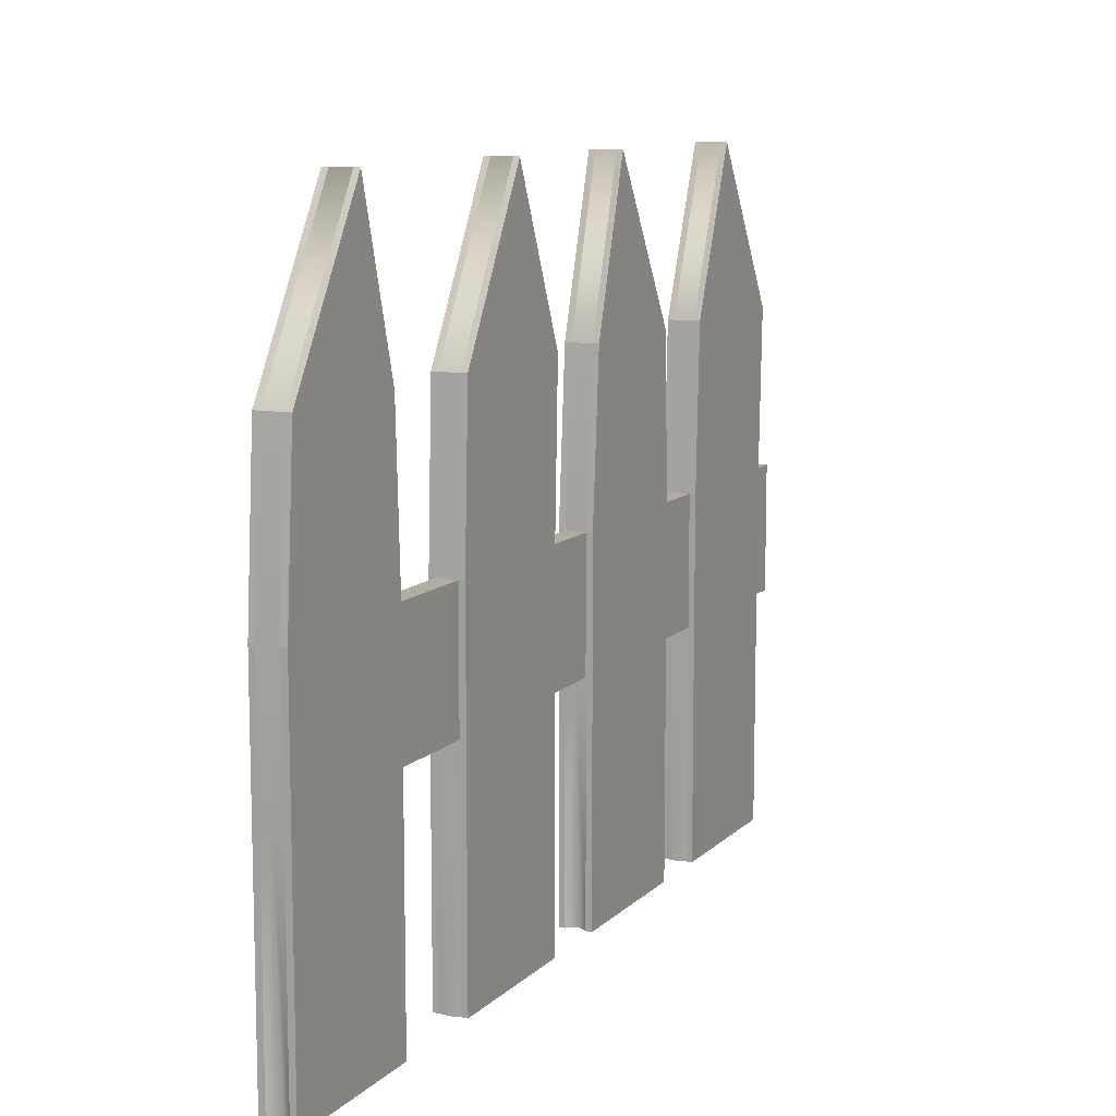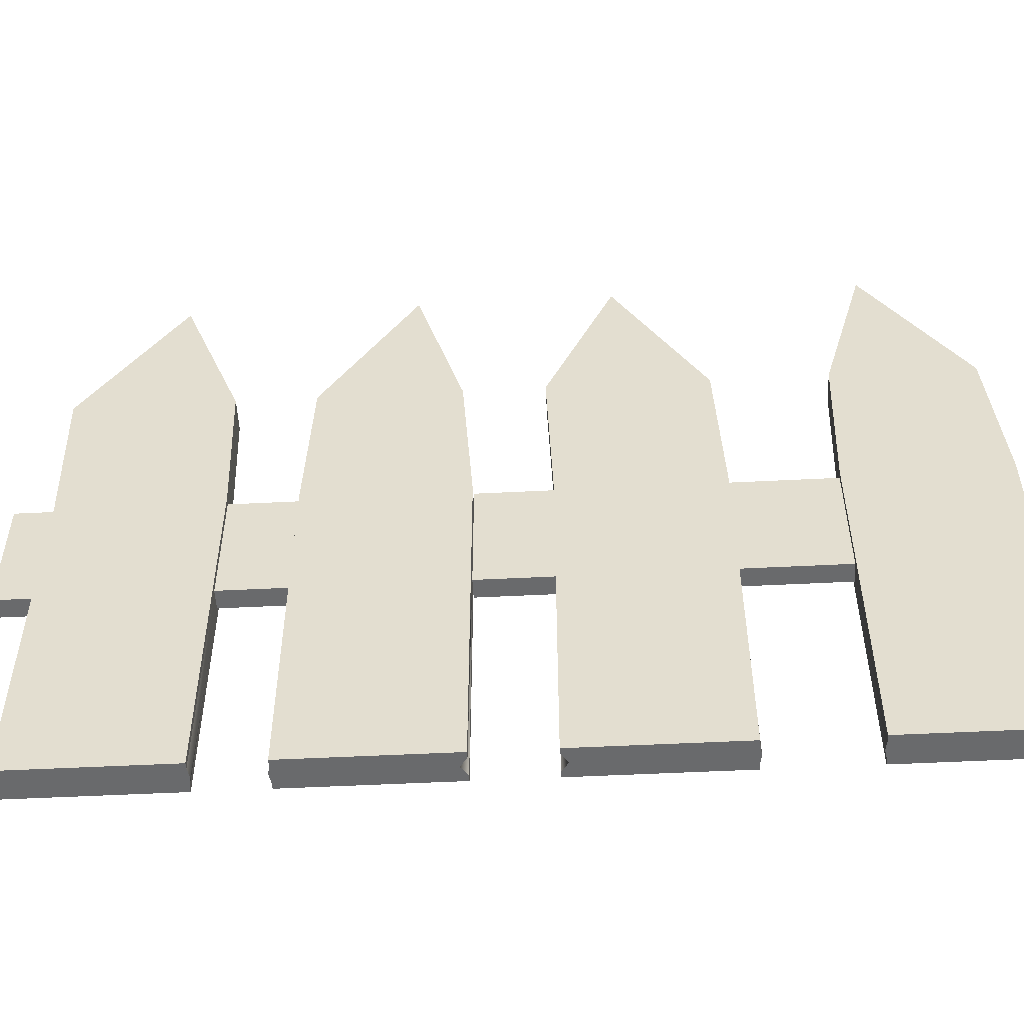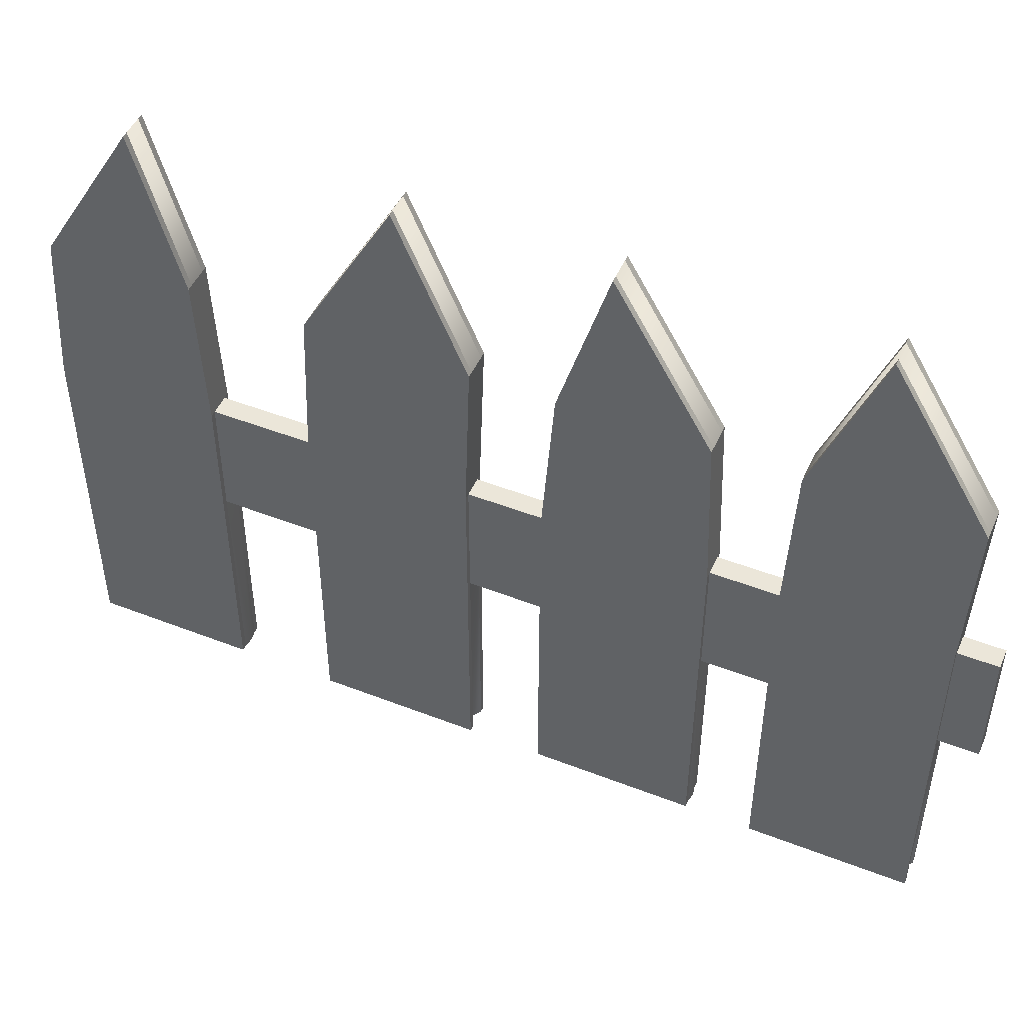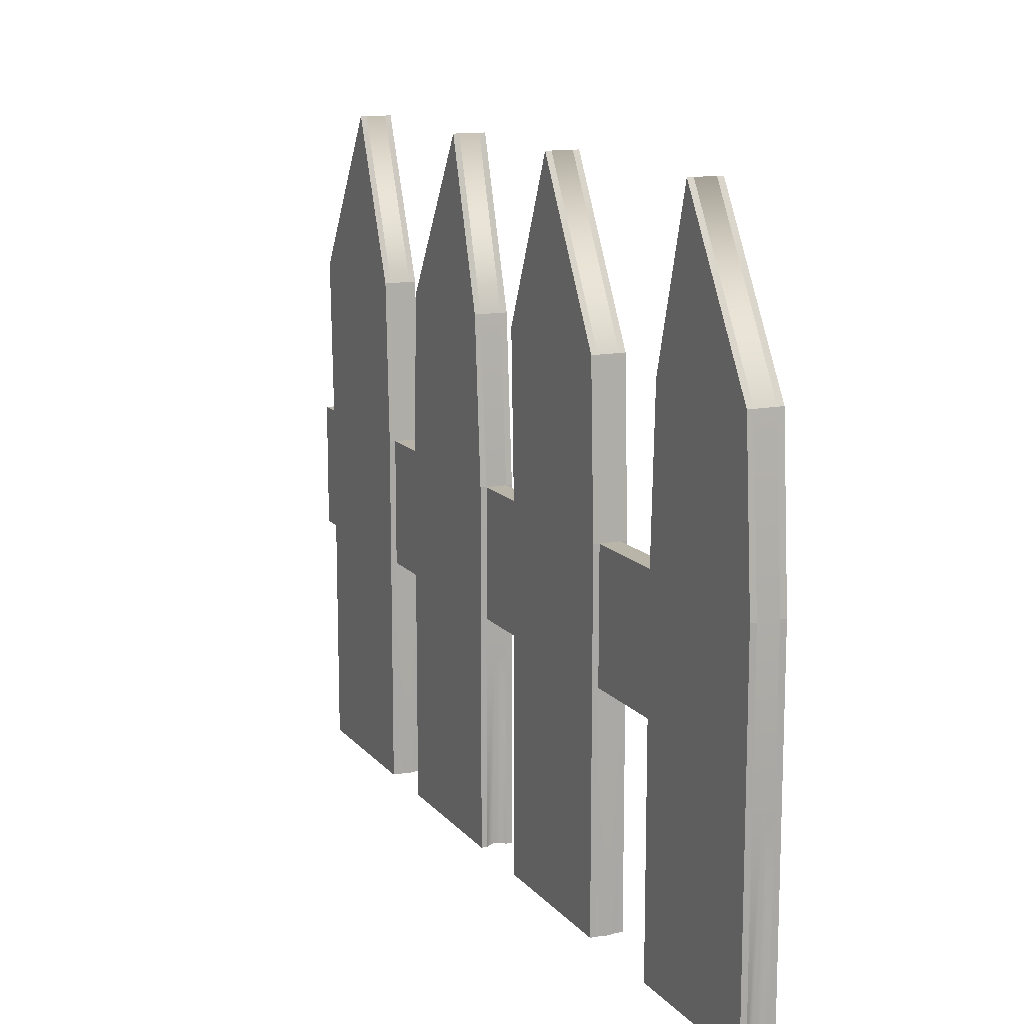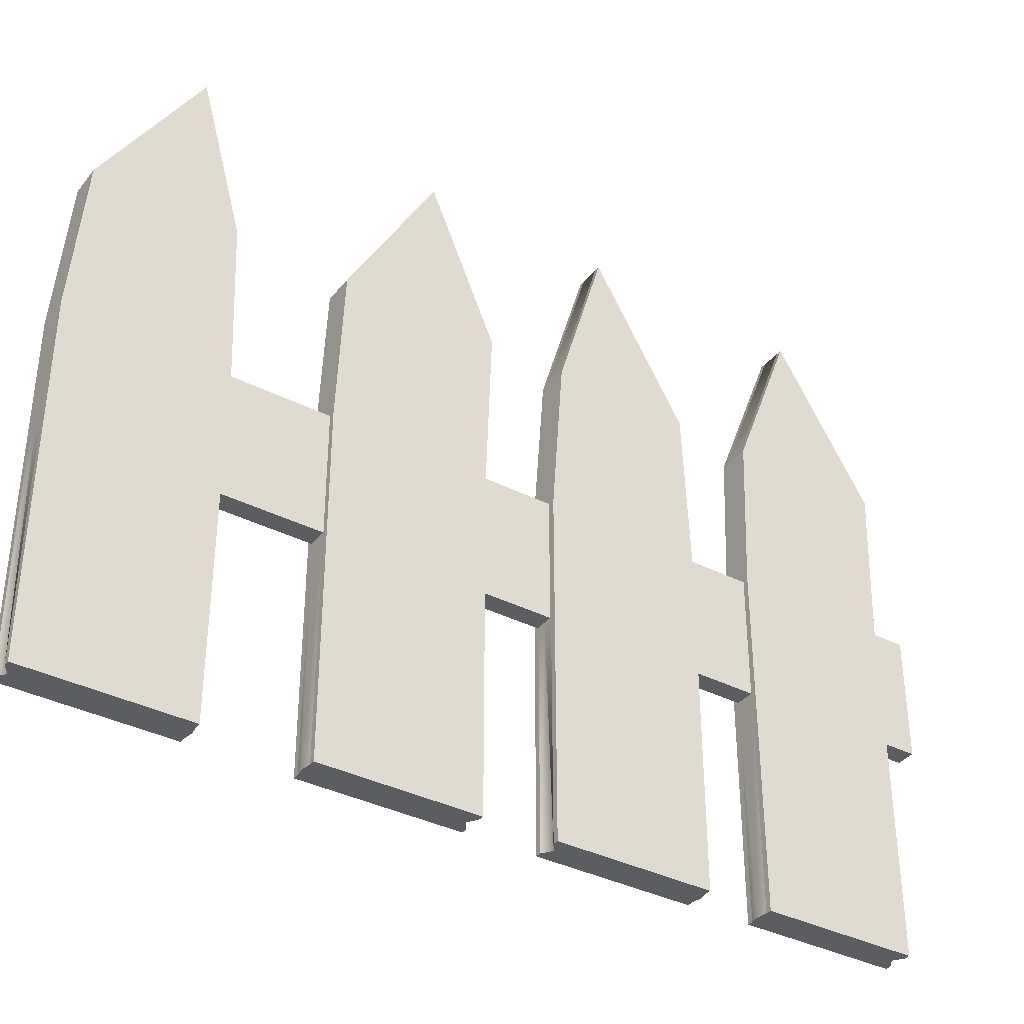
<metadata>
{"format":"obj","ext":"obj","renderer":"f3d","projection":"perspective","resolution":1024,"background":"white","views":[{"elev":10.6,"azim":25.5,"up":"+Y"},{"elev":-52.9,"azim":-86.9,"up":"+Y"},{"elev":48.5,"azim":113.5,"up":"+Y"},{"elev":13.5,"azim":-24.5,"up":"+Y"},{"elev":-36.5,"azim":56.3,"up":"+Y"}]}
</metadata>
<code>
v  0 0 -1.009
v  0 0.5644 -1.009
v  0 0.3984 -0.8688
v  0 0 -0.8688
v  0 0 -1.149
v  0 0.3984 -1.149
v  -0.0279 0 -1.152
v  -0.0279 0.3984 -1.149
v  -0.0104 0.3984 -1.149
v  -0.0104 0 -1.149
v  -0.0104 0.9 -0.8893
v  -0.0279 0.9 -0.8893
v  -0.0279 0.6204 -0.8688
v  -0.0104 0.6204 -0.8688
v  0 0.8556 -1.009
v  0 1.181 -0.9729
v  0 0.9 -0.8893
v  0 0.6204 -0.8688
v  0 0.9 -1.138
v  0 0.6204 -1.149
v  -0.0279 0.3984 -0.8688
v  -0.0104 0.3984 -0.8688
v  -0.0279 0.3984 -1.266
v  -0.0104 0.3984 -1.266
v  0 0 -1.406
v  0 0 -1.547
v  0 0.3984 -1.547
v  0 0.5644 -1.406
v  0 0.3984 -1.266
v  0 0 -1.266
v  -0.0279 0 -1.263
v  -0.0104 0 -1.266
v  -0.0279 0.6204 -1.547
v  -0.0279 0.9 -1.556
v  -0.0104 0.9 -1.556
v  -0.0104 0.6204 -1.547
v  0 0.8556 -1.406
v  0 0.6204 -1.547
v  0 0.9 -1.556
v  0 1.181 -1.385
v  0 0.9 -1.278
v  0 0.6204 -1.266
v  -0.0279 0.3984 -1.614
v  -0.0279 0.6204 -1.614
v  -0.0104 0.6204 -1.614
v  -0.0104 0.3984 -1.614
v  -0.0104 0.6204 -1.149
v  -0.0104 0.6204 -1.266
v  -0.0104 0 -0.8688
v  -0.0104 0 -1.009
v  -0.0104 0.9 -1.138
v  -0.0104 1.181 -0.9729
v  -0.0104 0 -1.406
v  -0.0104 0 -1.547
v  -0.0104 0.3984 -1.547
v  -0.0104 1.181 -1.385
v  -0.0104 0.9 -1.278
v  -0.0279 0.3984 -1.547
v  -0.0279 0 -0.8808
v  -0.0279 0 -1.016
v  -0.0279 1.181 -0.9729
v  -0.0279 0.9 -1.138
v  -0.0279 0.6204 -1.149
v  -0.0279 0 -1.535
v  -0.0279 0 -1.399
v  -0.0279 1.181 -1.385
v  -0.0279 0.9 -1.278
v  -0.0279 0.6204 -1.266
v  -0.0558 0 -1.009
v  -0.0558 0 -0.8688
v  -0.0558 0.3984 -0.8688
v  -0.0558 0.5644 -1.009
v  -0.0558 0.3984 -1.149
v  -0.0558 0 -1.149
v  -0.0454 0 -1.149
v  -0.0454 0.3984 -1.149
v  -0.0454 0.9 -0.8893
v  -0.0454 0.6204 -0.8688
v  -0.0558 0.8556 -1.009
v  -0.0558 0.6204 -0.8688
v  -0.0558 0.9 -0.8893
v  -0.0558 1.181 -0.9729
v  -0.0558 0.9 -1.138
v  -0.0558 0.6204 -1.149
v  -0.0454 0.3984 -0.8688
v  -0.0454 0.3984 -1.266
v  -0.0558 0 -1.406
v  -0.0558 0.5644 -1.406
v  -0.0558 0.3984 -1.547
v  -0.0558 0 -1.547
v  -0.0558 0 -1.266
v  -0.0558 0.3984 -1.266
v  -0.0454 0 -1.266
v  -0.0454 0.6204 -1.547
v  -0.0454 0.9 -1.556
v  -0.0558 0.8556 -1.406
v  -0.0558 1.181 -1.385
v  -0.0558 0.9 -1.556
v  -0.0558 0.6204 -1.547
v  -0.0558 0.9 -1.278
v  -0.0558 0.6204 -1.266
v  -0.0454 0.3984 -1.614
v  -0.0454 0.6204 -1.614
v  -0.0454 0.6204 -1.149
v  -0.0454 0.6204 -1.266
v  -0.0454 0 -0.8688
v  -0.0454 0 -1.009
v  -0.0454 0.9 -1.138
v  -0.0454 1.181 -0.9729
v  -0.0454 0 -1.406
v  -0.0454 0 -1.547
v  -0.0454 0.3984 -1.547
v  -0.0454 1.181 -1.385
v  -0.0454 0.9 -1.278
v  0 0 -0.1402
v  0 0.5644 -0.1402
v  0 0.3984 0
v  0 0 0
v  0 0 -0.2804
v  0 0.3984 -0.2804
v  -0.0279 0 -0.2833
v  -0.0279 0.3984 -0.2804
v  -0.0104 0.3984 -0.2804
v  -0.0104 0 -0.2804
v  -0.0104 0.9 -0.0205
v  -0.0279 0.9 -0.0205
v  -0.0279 0.6204 0
v  -0.0104 0.6204 0
v  0 0.8556 -0.1402
v  0 1.181 -0.1911
v  0 0.9 -0.0205
v  0 0.6204 0
v  0 0.9 -0.269
v  0 0.6204 -0.2804
v  -0.0279 0.3984 0
v  -0.0104 0.3984 0
v  -0.0104 0.3984 -0.3693
v  -0.0104 0.6204 -0.3693
v  -0.0104 0.6204 -0.2804
v  -0.0279 0.3984 -0.3693
v  0 0 -0.5985
v  0 0 -0.7387
v  0 0.3984 -0.7387
v  0 0.5644 -0.5985
v  0 0.3984 -0.4583
v  0 0 -0.4583
v  -0.0104 0.3984 -0.4583
v  -0.0279 0.3984 -0.4583
v  -0.0279 0 -0.4554
v  -0.0104 0 -0.4583
v  -0.0279 0.6204 -0.7387
v  -0.0279 0.9 -0.7485
v  -0.0104 0.9 -0.7485
v  -0.0104 0.6204 -0.7387
v  0 0.8556 -0.5985
v  0 0.6204 -0.7387
v  0 0.9 -0.7485
v  0 1.181 -0.6279
v  0 0.9 -0.4697
v  0 0.6204 -0.4583
v  -0.0279 0.3984 -0.8673
v  -0.0279 0.6204 -0.8673
v  -0.0104 0.6204 -0.8673
v  -0.0104 0.3984 -0.8673
v  -0.0104 0.6204 -0.4583
v  -0.0104 0 0
v  -0.0104 0 -0.1402
v  -0.0104 0.9 -0.269
v  -0.0104 1.181 -0.1911
v  -0.0104 0 -0.5985
v  -0.0104 0 -0.7387
v  -0.0104 0.3984 -0.7387
v  -0.0104 1.181 -0.6279
v  -0.0104 0.9 -0.4697
v  -0.0279 0.3984 -0.7387
v  -0.0279 0 -0.012
v  -0.0279 0 -0.1477
v  -0.0279 1.181 -0.1911
v  -0.0279 0.9 -0.269
v  -0.0279 0.6204 -0.2804
v  -0.0279 0.6204 -0.3693
v  -0.0279 0 -0.7267
v  -0.0279 0 -0.591
v  -0.0279 1.181 -0.6279
v  -0.0279 0.9 -0.4697
v  -0.0279 0.6204 -0.4583
v  -0.0558 0 -0.1402
v  -0.0558 0 0
v  -0.0558 0.3984 0
v  -0.0558 0.5644 -0.1402
v  -0.0558 0.3984 -0.2804
v  -0.0558 0 -0.2804
v  -0.0454 0 -0.2804
v  -0.0454 0.3984 -0.2804
v  -0.0454 0.9 -0.0205
v  -0.0454 0.6204 0
v  -0.0558 0.8556 -0.1402
v  -0.0558 0.6204 0
v  -0.0558 0.9 -0.0205
v  -0.0558 1.181 -0.1911
v  -0.0558 0.9 -0.269
v  -0.0558 0.6204 -0.2804
v  -0.0454 0.3984 0
v  -0.0454 0.6204 -0.2804
v  -0.0454 0.6204 -0.3693
v  -0.0454 0.3984 -0.3693
v  -0.0558 0 -0.5985
v  -0.0558 0.5644 -0.5985
v  -0.0558 0.3984 -0.7387
v  -0.0558 0 -0.7387
v  -0.0558 0 -0.4583
v  -0.0558 0.3984 -0.4583
v  -0.0454 0.3984 -0.4583
v  -0.0454 0 -0.4583
v  -0.0454 0.6204 -0.7387
v  -0.0454 0.9 -0.7485
v  -0.0558 0.8556 -0.5985
v  -0.0558 1.181 -0.6279
v  -0.0558 0.9 -0.7485
v  -0.0558 0.6204 -0.7387
v  -0.0558 0.9 -0.4697
v  -0.0558 0.6204 -0.4583
v  -0.0454 0.3984 -0.8673
v  -0.0454 0.6204 -0.8673
v  -0.0454 0.6204 -0.4583
v  -0.0454 0 0
v  -0.0454 0 -0.1402
v  -0.0454 0.9 -0.269
v  -0.0454 1.181 -0.1911
v  -0.0454 0 -0.5985
v  -0.0454 0 -0.7387
v  -0.0454 0.3984 -0.7387
v  -0.0454 1.181 -0.6279
v  -0.0454 0.9 -0.4697
o Fence001
g Fence001
f 1 2 3
f 3 4 1
f 1 5 6
f 6 2 1
f 7 8 9
f 9 10 7
f 11 12 13
f 13 14 11
f 15 16 17
f 17 18 15
f 19 16 15
f 15 20 19
f 14 13 21
f 21 22 14
f 2 15 18
f 18 3 2
f 20 15 2
f 2 6 20
f 8 23 24
f 24 9 8
f 25 26 27
f 27 28 25
f 25 28 29
f 29 30 25
f 24 23 31
f 31 32 24
f 33 34 35
f 35 36 33
f 37 38 39
f 39 40 37
f 41 42 37
f 37 40 41
f 43 44 45
f 45 46 43
f 28 27 38
f 38 37 28
f 42 29 28
f 28 37 42
f 47 9 24
f 24 48 47
f 49 50 1
f 1 4 49
f 50 10 5
f 5 1 50
f 10 9 6
f 6 5 10
f 9 47 20
f 20 6 9
f 47 51 19
f 19 20 47
f 51 52 16
f 16 19 51
f 52 11 17
f 17 16 52
f 11 14 18
f 18 17 11
f 14 22 3
f 3 18 14
f 22 49 4
f 4 3 22
f 53 54 26
f 26 25 53
f 54 55 27
f 27 26 54
f 55 36 38
f 38 27 55
f 36 35 39
f 39 38 36
f 35 56 40
f 40 39 35
f 56 57 41
f 41 40 56
f 57 48 42
f 42 41 57
f 48 24 29
f 29 42 48
f 24 32 30
f 30 29 24
f 32 53 25
f 25 30 32
f 58 43 46
f 46 55 58
f 36 55 46
f 46 45 36
f 50 49 59
f 59 60 50
f 10 50 60
f 60 7 10
f 11 52 61
f 61 12 11
f 52 51 62
f 62 61 52
f 49 22 21
f 21 59 49
f 51 47 63
f 63 62 51
f 64 54 53
f 53 65 64
f 65 53 32
f 32 31 65
f 56 35 34
f 34 66 56
f 57 56 66
f 66 67 57
f 55 54 64
f 64 58 55
f 48 57 67
f 67 68 48
f 47 48 68
f 68 63 47
f 36 45 44
f 44 33 36
f 69 70 71
f 71 72 69
f 69 72 73
f 73 74 69
f 7 75 76
f 76 8 7
f 77 78 13
f 13 12 77
f 79 80 81
f 81 82 79
f 83 84 79
f 79 82 83
f 78 85 21
f 21 13 78
f 72 71 80
f 80 79 72
f 84 73 72
f 72 79 84
f 86 23 8
f 8 76 86
f 87 88 89
f 89 90 87
f 87 91 92
f 92 88 87
f 86 93 31
f 31 23 86
f 33 94 95
f 95 34 33
f 96 97 98
f 98 99 96
f 100 97 96
f 96 101 100
f 43 102 103
f 103 44 43
f 88 96 99
f 99 89 88
f 101 96 88
f 88 92 101
f 86 76 104
f 104 105 86
f 106 70 69
f 69 107 106
f 107 69 74
f 74 75 107
f 75 74 73
f 73 76 75
f 76 73 84
f 84 104 76
f 104 84 83
f 83 108 104
f 108 83 82
f 82 109 108
f 109 82 81
f 81 77 109
f 77 81 80
f 80 78 77
f 78 80 71
f 71 85 78
f 85 71 70
f 70 106 85
f 110 87 90
f 90 111 110
f 111 90 89
f 89 112 111
f 112 89 99
f 99 94 112
f 94 99 98
f 98 95 94
f 95 98 97
f 97 113 95
f 113 97 100
f 100 114 113
f 114 100 101
f 101 105 114
f 105 101 92
f 92 86 105
f 86 92 91
f 91 93 86
f 93 91 87
f 87 110 93
f 58 112 102
f 102 43 58
f 94 103 102
f 102 112 94
f 107 60 59
f 59 106 107
f 75 7 60
f 60 107 75
f 77 12 61
f 61 109 77
f 109 61 62
f 62 108 109
f 106 59 21
f 21 85 106
f 108 62 63
f 63 104 108
f 64 65 110
f 110 111 64
f 65 31 93
f 93 110 65
f 113 66 34
f 34 95 113
f 114 67 66
f 66 113 114
f 112 58 64
f 64 111 112
f 105 68 67
f 67 114 105
f 68 105 104
f 104 63 68
f 94 33 44
f 44 103 94
f 115 116 117
f 117 118 115
f 115 119 120
f 120 116 115
f 121 122 123
f 123 124 121
f 125 126 127
f 127 128 125
f 129 130 131
f 131 132 129
f 133 130 129
f 129 134 133
f 128 127 135
f 135 136 128
f 116 129 132
f 132 117 116
f 134 129 116
f 116 120 134
f 123 137 138
f 138 139 123
f 122 140 137
f 137 123 122
f 141 142 143
f 143 144 141
f 141 144 145
f 145 146 141
f 147 148 149
f 149 150 147
f 151 152 153
f 153 154 151
f 155 156 157
f 157 158 155
f 159 160 155
f 155 158 159
f 161 162 163
f 163 164 161
f 144 143 156
f 156 155 144
f 160 145 144
f 144 155 160
f 147 165 138
f 138 137 147
f 137 140 148
f 148 147 137
f 166 167 115
f 115 118 166
f 167 124 119
f 119 115 167
f 124 123 120
f 120 119 124
f 123 139 134
f 134 120 123
f 139 168 133
f 133 134 139
f 168 169 130
f 130 133 168
f 169 125 131
f 131 130 169
f 125 128 132
f 132 131 125
f 128 136 117
f 117 132 128
f 136 166 118
f 118 117 136
f 170 171 142
f 142 141 170
f 171 172 143
f 143 142 171
f 172 154 156
f 156 143 172
f 154 153 157
f 157 156 154
f 153 173 158
f 158 157 153
f 173 174 159
f 159 158 173
f 174 165 160
f 160 159 174
f 165 147 145
f 145 160 165
f 147 150 146
f 146 145 147
f 150 170 141
f 141 146 150
f 175 161 164
f 164 172 175
f 154 172 164
f 164 163 154
f 167 166 176
f 176 177 167
f 124 167 177
f 177 121 124
f 125 169 178
f 178 126 125
f 169 168 179
f 179 178 169
f 166 136 135
f 135 176 166
f 168 139 180
f 180 179 168
f 139 138 181
f 181 180 139
f 182 171 170
f 170 183 182
f 183 170 150
f 150 149 183
f 173 153 152
f 152 184 173
f 174 173 184
f 184 185 174
f 172 171 182
f 182 175 172
f 165 174 185
f 185 186 165
f 138 165 186
f 186 181 138
f 154 163 162
f 162 151 154
f 187 188 189
f 189 190 187
f 187 190 191
f 191 192 187
f 121 193 194
f 194 122 121
f 195 196 127
f 127 126 195
f 197 198 199
f 199 200 197
f 201 202 197
f 197 200 201
f 196 203 135
f 135 127 196
f 190 189 198
f 198 197 190
f 202 191 190
f 190 197 202
f 194 204 205
f 205 206 194
f 122 194 206
f 206 140 122
f 207 208 209
f 209 210 207
f 207 211 212
f 212 208 207
f 213 214 149
f 149 148 213
f 151 215 216
f 216 152 151
f 217 218 219
f 219 220 217
f 221 218 217
f 217 222 221
f 161 223 224
f 224 162 161
f 208 217 220
f 220 209 208
f 222 217 208
f 208 212 222
f 213 206 205
f 205 225 213
f 206 213 148
f 148 140 206
f 226 188 187
f 187 227 226
f 227 187 192
f 192 193 227
f 193 192 191
f 191 194 193
f 194 191 202
f 202 204 194
f 204 202 201
f 201 228 204
f 228 201 200
f 200 229 228
f 229 200 199
f 199 195 229
f 195 199 198
f 198 196 195
f 196 198 189
f 189 203 196
f 203 189 188
f 188 226 203
f 230 207 210
f 210 231 230
f 231 210 209
f 209 232 231
f 232 209 220
f 220 215 232
f 215 220 219
f 219 216 215
f 216 219 218
f 218 233 216
f 233 218 221
f 221 234 233
f 234 221 222
f 222 225 234
f 225 222 212
f 212 213 225
f 213 212 211
f 211 214 213
f 214 211 207
f 207 230 214
f 175 232 223
f 223 161 175
f 215 224 223
f 223 232 215
f 227 177 176
f 176 226 227
f 193 121 177
f 177 227 193
f 195 126 178
f 178 229 195
f 229 178 179
f 179 228 229
f 226 176 135
f 135 203 226
f 228 179 180
f 180 204 228
f 204 180 181
f 181 205 204
f 182 183 230
f 230 231 182
f 183 149 214
f 214 230 183
f 233 184 152
f 152 216 233
f 234 185 184
f 184 233 234
f 232 175 182
f 182 231 232
f 225 186 185
f 185 234 225
f 205 181 186
f 186 225 205
f 215 151 162
f 162 224 215

</code>
